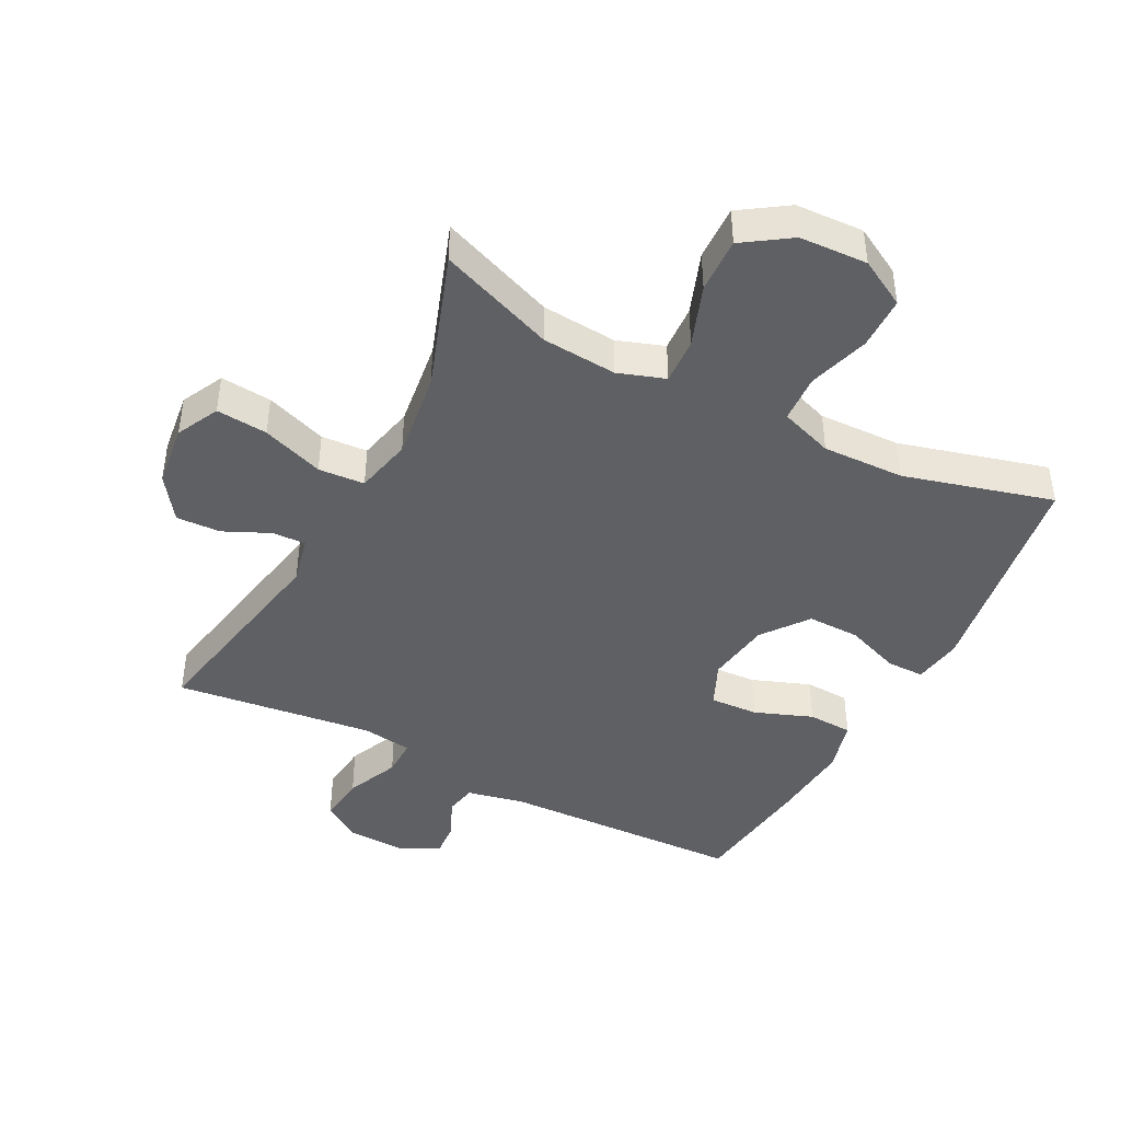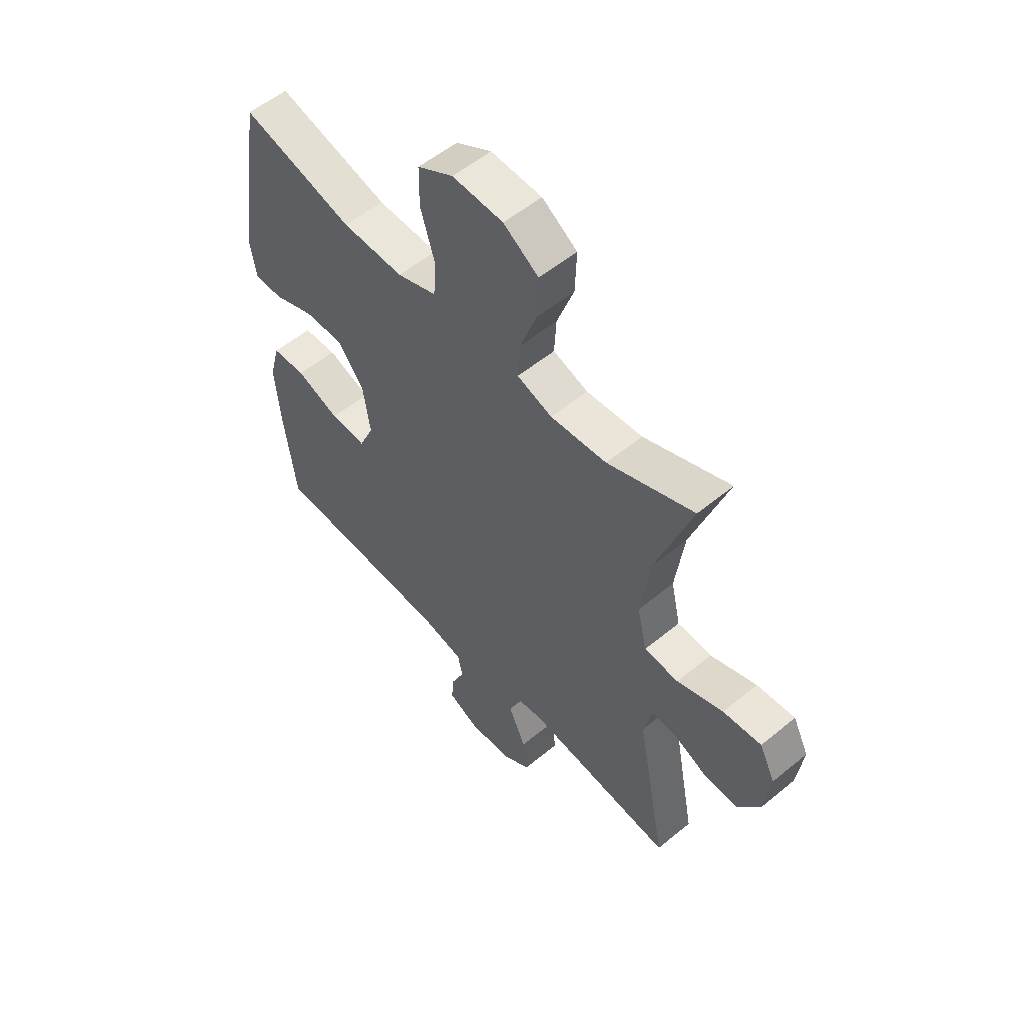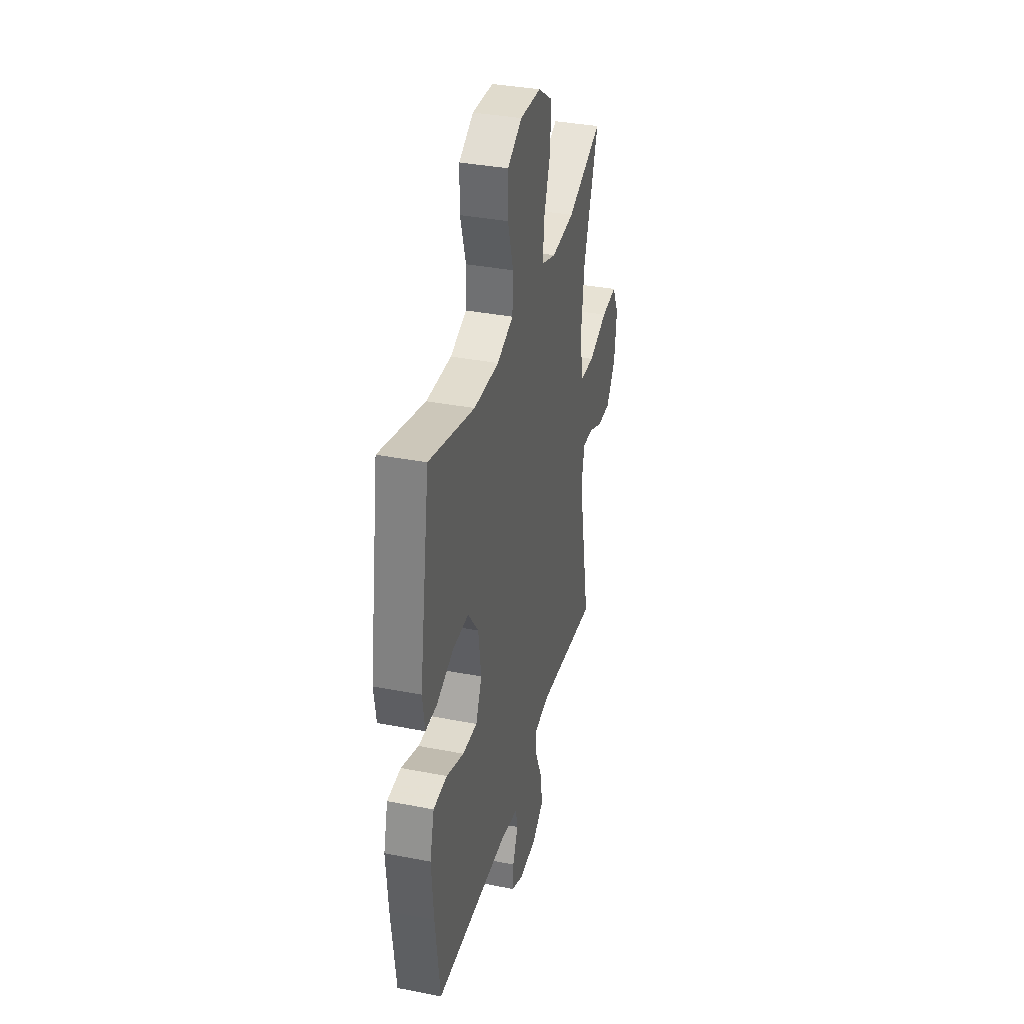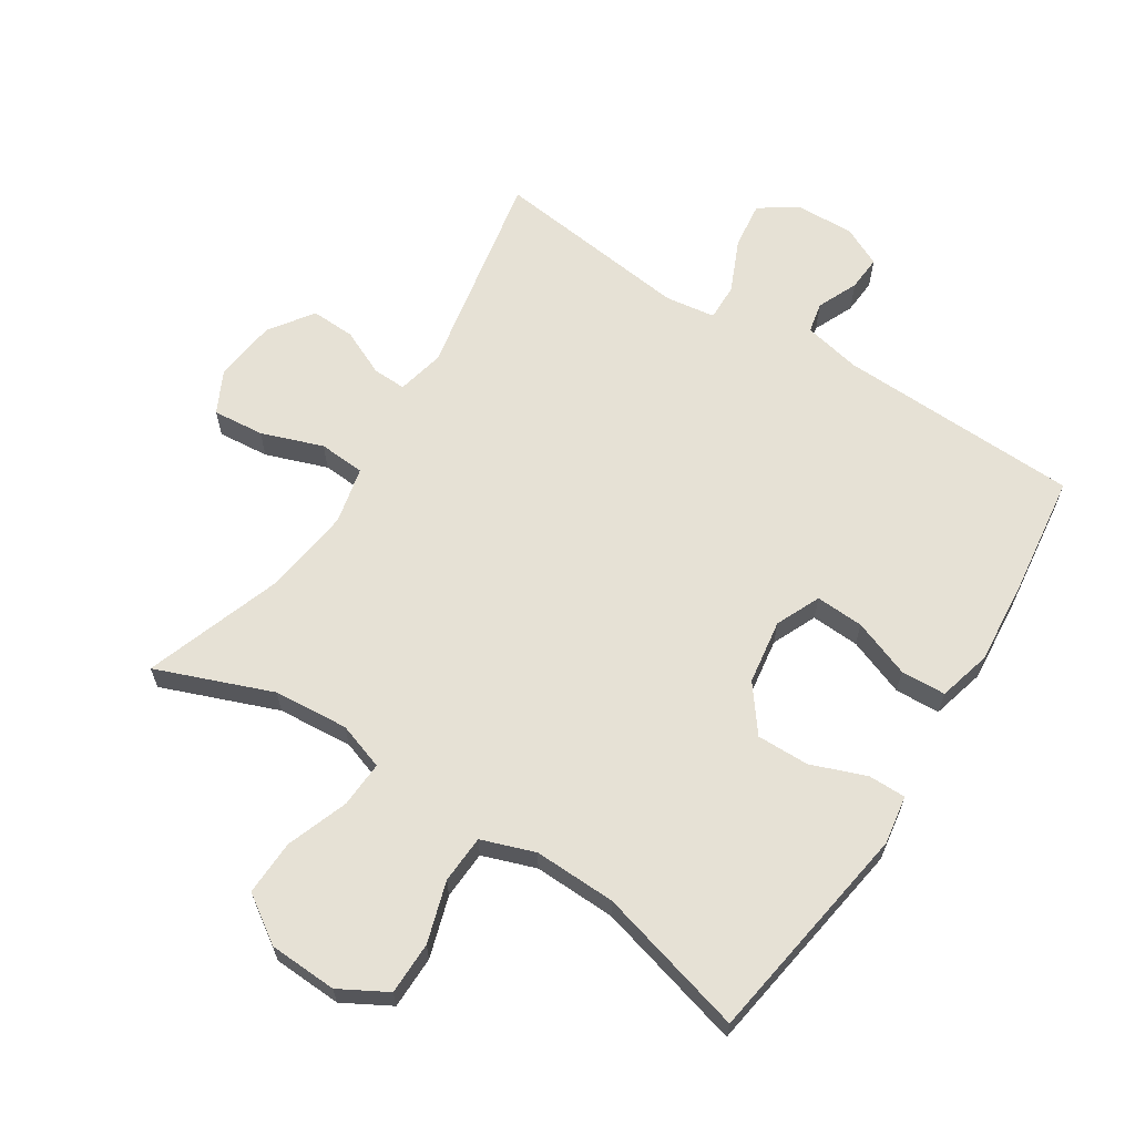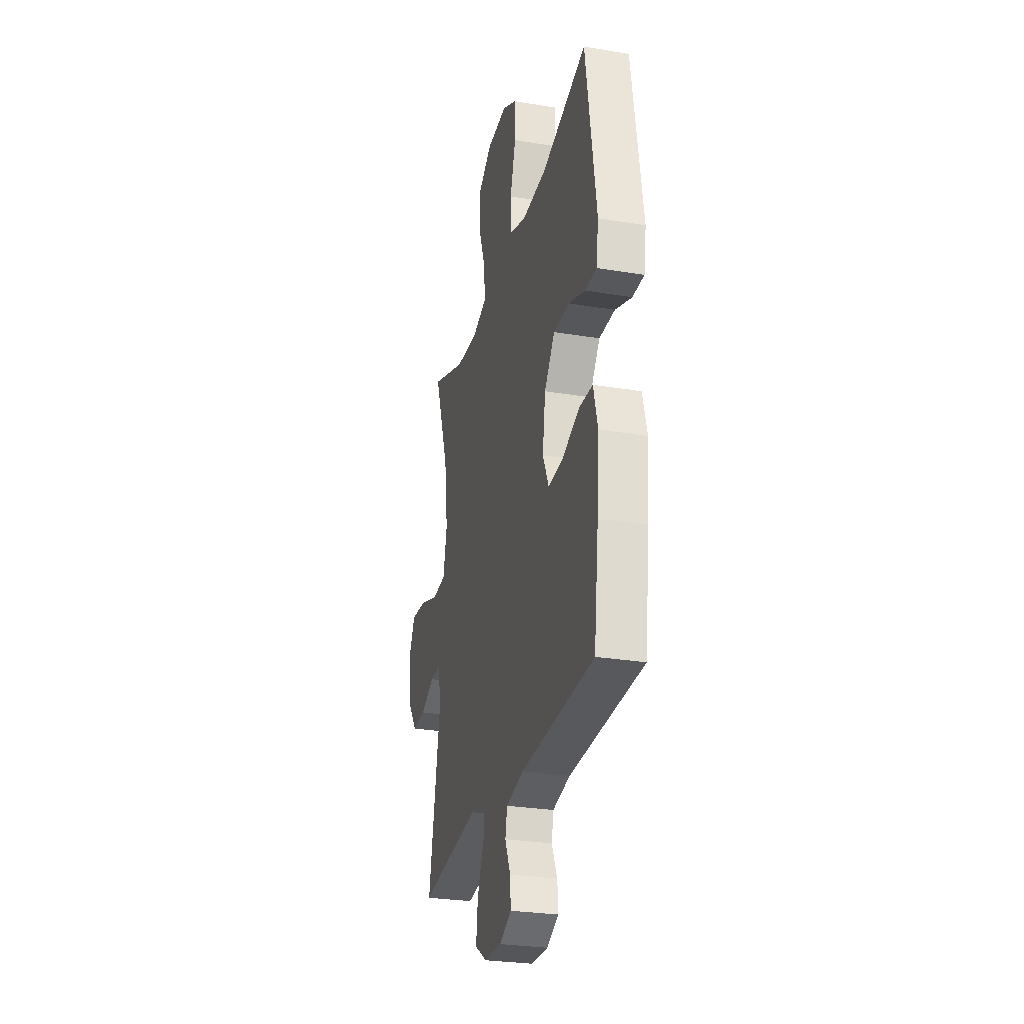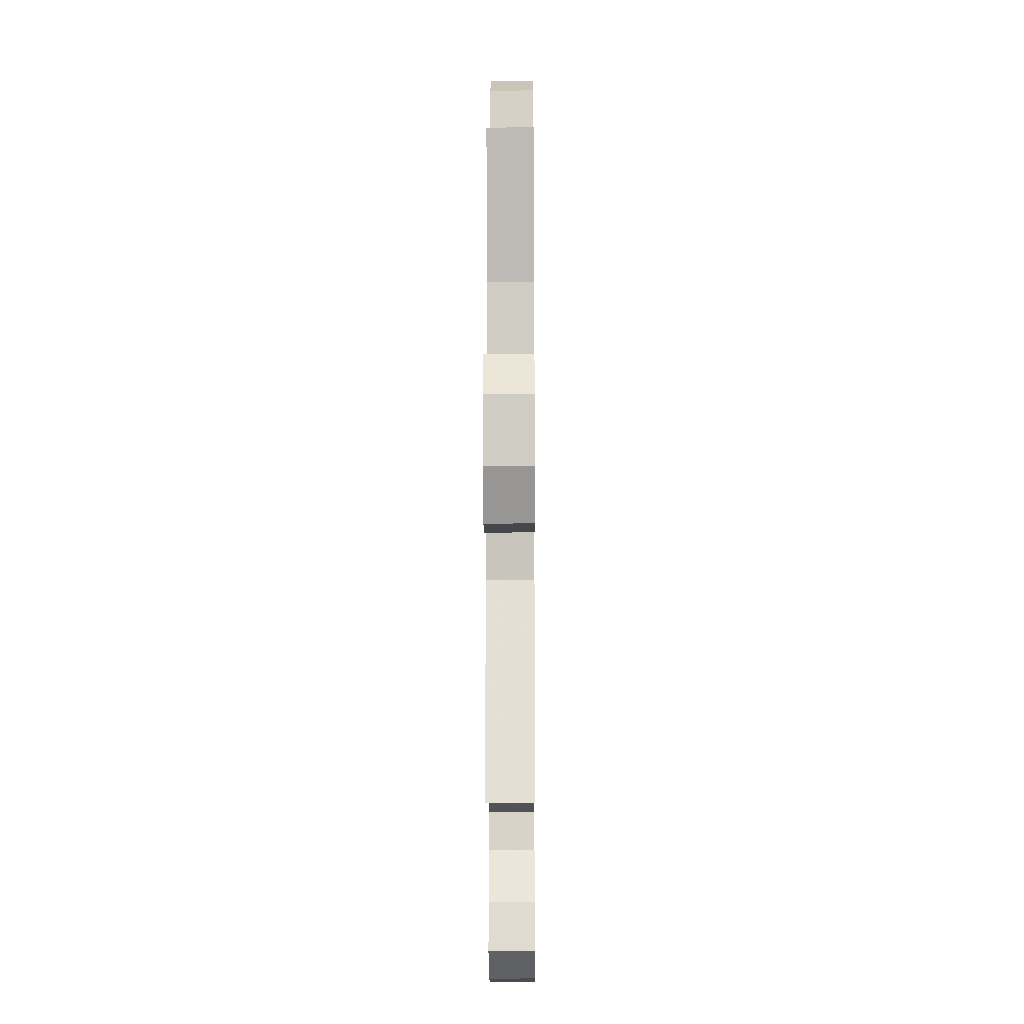
<metadata>
{"format":"obj","ext":"obj","renderer":"f3d","projection":"perspective","resolution":1024,"background":"white","views":[{"elev":-43.6,"azim":-27.4,"up":"+Y"},{"elev":55.1,"azim":-131.0,"up":"+Z"},{"elev":35.7,"azim":104.4,"up":"+Z"},{"elev":64.1,"azim":32.5,"up":"+Y"},{"elev":-27.9,"azim":75.8,"up":"+Z"},{"elev":-13.2,"azim":-89.6,"up":"+Z"}]}
</metadata>
<code>
v -0.5 0.07 0.5
v -0.32 0.07 0.431
v -0.203 0.07 0.422
v -0.13 0.07 0.447
v -0.134 0.07 0.519
v -0.169 0.07 0.615
v -0.172 0.07 0.701
v -0.099 0.07 0.75
v 0.007 0.07 0.755
v 0.081 0.07 0.714
v 0.082 0.07 0.632
v 0.053 0.07 0.537
v 0.057 0.07 0.462
v 0.14 0.07 0.433
v 0.268 0.07 0.437
v 0.5 0.07 0.5
v 0.554 0.07 0.152
v 0.542 0.07 0.076
v 0.483 0.07 0.076
v 0.398 0.07 0.108
v 0.316 0.07 0.109
v 0.262 0.07 0.038
v 0.247 0.07 -0.063
v 0.278 0.07 -0.132
v 0.353 0.07 -0.128
v 0.443 0.07 -0.094
v 0.513 0.07 -0.097
v 0.535 0.07 -0.18
v 0.524 0.07 -0.31
v 0.5 0.07 -0.5
v 0.122 0.07 -0.514
v 0.032 0.07 -0.533
v 0.022 0.07 -0.581
v 0.05 0.07 -0.644
v 0.054 0.07 -0.699
v -0.008 0.07 -0.729
v -0.098 0.07 -0.726
v -0.158 0.07 -0.687
v -0.149 0.07 -0.613
v -0.113 0.07 -0.531
v -0.112 0.07 -0.473
v -0.19 0.07 -0.462
v -0.5 0.07 -0.5
v -0.438 0.07 -0.173
v -0.455 0.07 -0.099
v -0.507 0.07 -0.101
v -0.579 0.07 -0.134
v -0.648 0.07 -0.137
v -0.696 0.07 -0.069
v -0.708 0.07 0.029
v -0.675 0.07 0.095
v -0.595 0.07 0.088
v -0.499 0.07 0.054
v -0.427 0.07 0.059
v -0.407 0.07 0.148
v -0.425 0.07 0.285
v -0.5 0 0.5
v -0.32 0 0.431
v -0.203 0 0.422
v -0.13 0 0.447
v -0.134 0 0.519
v -0.169 0 0.615
v -0.172 0 0.701
v -0.099 0 0.75
v 0.007 0 0.755
v 0.081 0 0.714
v 0.082 0 0.632
v 0.053 0 0.537
v 0.057 0 0.462
v 0.14 0 0.433
v 0.268 0 0.437
v 0.5 0 0.5
v 0.554 0 0.152
v 0.542 0 0.076
v 0.483 0 0.076
v 0.398 0 0.108
v 0.316 0 0.109
v 0.262 0 0.038
v 0.247 0 -0.063
v 0.278 0 -0.132
v 0.353 0 -0.128
v 0.443 0 -0.094
v 0.513 0 -0.097
v 0.535 0 -0.18
v 0.524 0 -0.31
v 0.5 0 -0.5
v 0.122 0 -0.514
v 0.032 0 -0.533
v 0.022 0 -0.581
v 0.05 0 -0.644
v 0.054 0 -0.699
v -0.008 0 -0.729
v -0.098 0 -0.726
v -0.158 0 -0.687
v -0.149 0 -0.613
v -0.113 0 -0.531
v -0.112 0 -0.473
v -0.19 0 -0.462
v -0.5 0 -0.5
v -0.438 0 -0.173
v -0.455 0 -0.099
v -0.507 0 -0.101
v -0.579 0 -0.134
v -0.648 0 -0.137
v -0.696 0 -0.069
v -0.708 0 0.029
v -0.675 0 0.095
v -0.595 0 0.088
v -0.499 0 0.054
v -0.427 0 0.059
v -0.407 0 0.148
v -0.425 0 0.285
f 51 52 53
f 50 51 53
f 49 50 53
f 48 49 53
f 47 48 53
f 46 47 53
f 45 46 53 54
f 44 45 54 55
f 42 43 44
f 41 42 44 55
f 38 39 40
f 37 38 40
f 36 37 40
f 35 36 40
f 34 35 40
f 33 34 40
f 32 33 40 41
f 41 55 56
f 32 41 56
f 31 32 56
f 29 30 31
f 28 29 31
f 27 28 31
f 26 27 31
f 25 26 31
f 18 19 20
f 17 18 20
f 16 17 20
f 15 16 20
f 14 15 20 21
f 13 14 21 22
f 10 11 12
f 9 10 12
f 8 9 12
f 7 8 12
f 6 7 12
f 5 6 12
f 4 5 12 13
f 13 22 23
f 4 13 23
f 3 4 23
f 56 1 2
f 3 23 24
f 2 3 24
f 56 2 24
f 31 56 24
f 24 25 31
f 109 108 107
f 109 107 106
f 109 106 105
f 109 105 104
f 109 104 103
f 109 103 102
f 110 109 102 101
f 111 110 101 100
f 100 99 98
f 111 100 98 97
f 96 95 94
f 96 94 93
f 96 93 92
f 96 92 91
f 96 91 90
f 96 90 89
f 97 96 89 88
f 112 111 97
f 112 97 88
f 112 88 87
f 87 86 85
f 87 85 84
f 87 84 83
f 87 83 82
f 87 82 81
f 76 75 74
f 76 74 73
f 76 73 72
f 76 72 71
f 77 76 71 70
f 78 77 70 69
f 68 67 66
f 68 66 65
f 68 65 64
f 68 64 63
f 68 63 62
f 68 62 61
f 69 68 61 60
f 79 78 69
f 79 69 60
f 79 60 59
f 58 57 112
f 80 79 59
f 80 59 58
f 80 58 112
f 80 112 87
f 87 81 80
f 1 57 58 2
f 2 58 59 3
f 3 59 60 4
f 4 60 61 5
f 5 61 62 6
f 6 62 63 7
f 7 63 64 8
f 8 64 65 9
f 9 65 66 10
f 10 66 67 11
f 11 67 68 12
f 12 68 69 13
f 13 69 70 14
f 14 70 71 15
f 15 71 72 16
f 16 72 73 17
f 17 73 74 18
f 18 74 75 19
f 19 75 76 20
f 20 76 77 21
f 21 77 78 22
f 22 78 79 23
f 23 79 80 24
f 24 80 81 25
f 25 81 82 26
f 26 82 83 27
f 27 83 84 28
f 28 84 85 29
f 29 85 86 30
f 30 86 87 31
f 31 87 88 32
f 32 88 89 33
f 33 89 90 34
f 34 90 91 35
f 35 91 92 36
f 36 92 93 37
f 37 93 94 38
f 38 94 95 39
f 39 95 96 40
f 40 96 97 41
f 41 97 98 42
f 42 98 99 43
f 43 99 100 44
f 44 100 101 45
f 45 101 102 46
f 46 102 103 47
f 47 103 104 48
f 48 104 105 49
f 49 105 106 50
f 50 106 107 51
f 51 107 108 52
f 52 108 109 53
f 53 109 110 54
f 54 110 111 55
f 55 111 112 56
f 56 112 57 1

</code>
